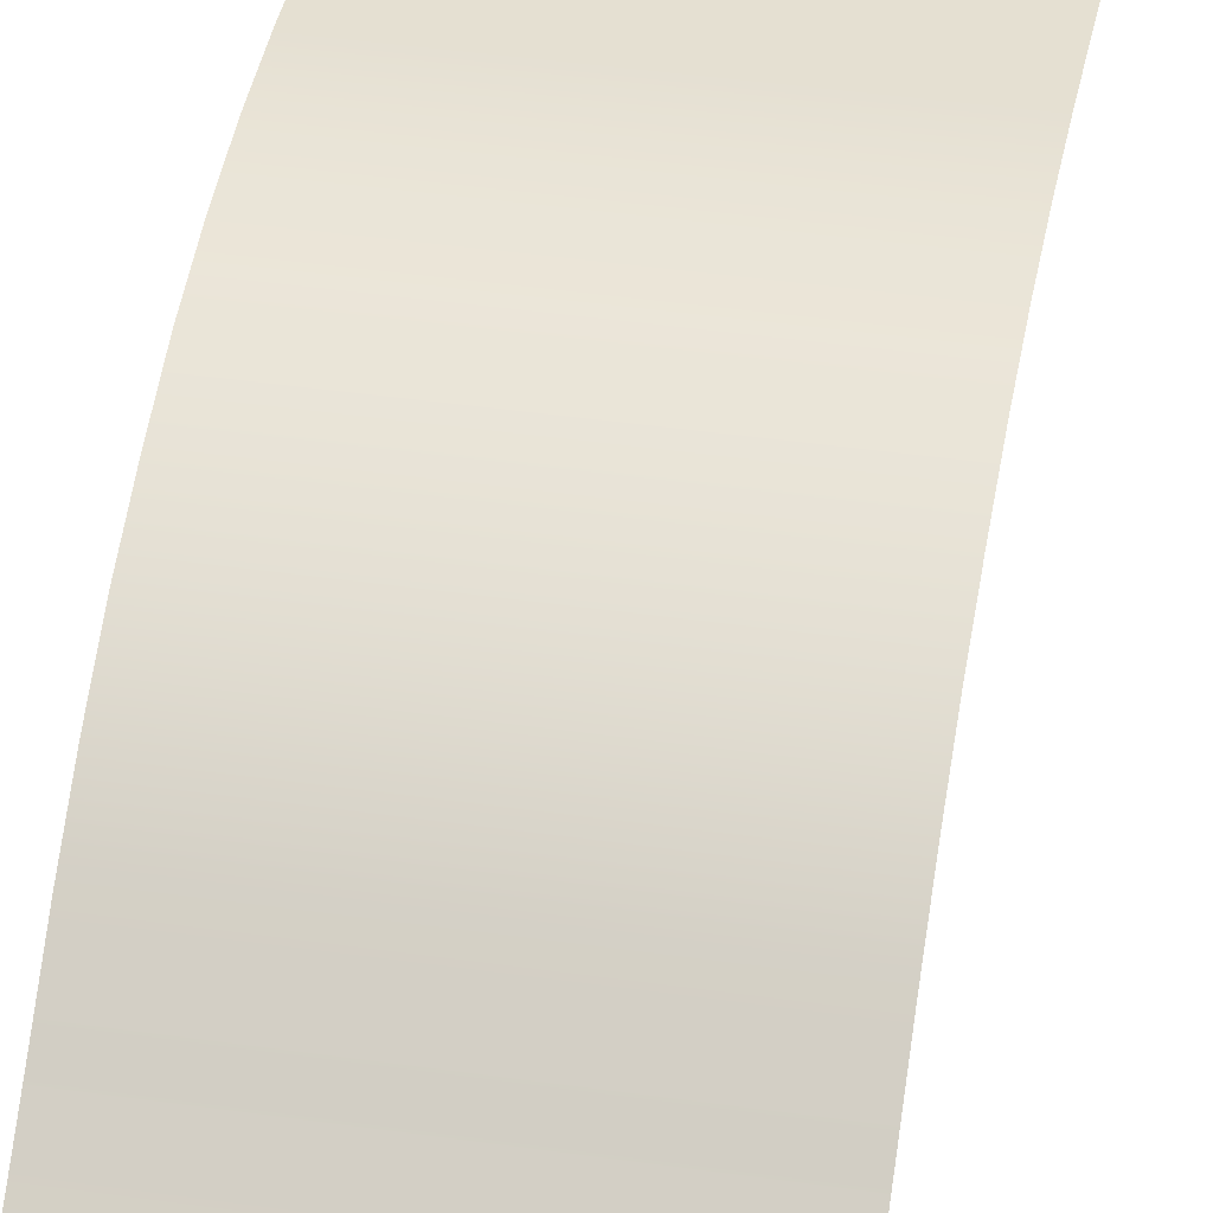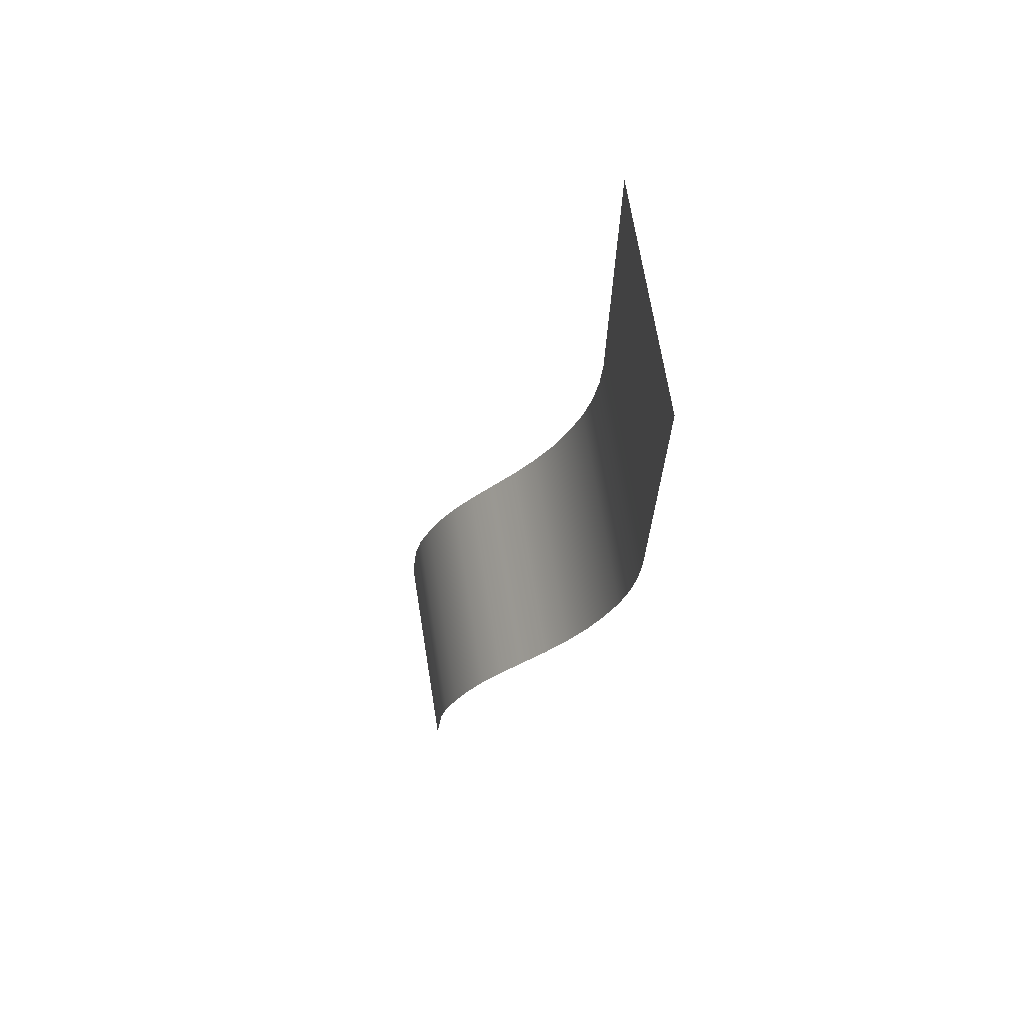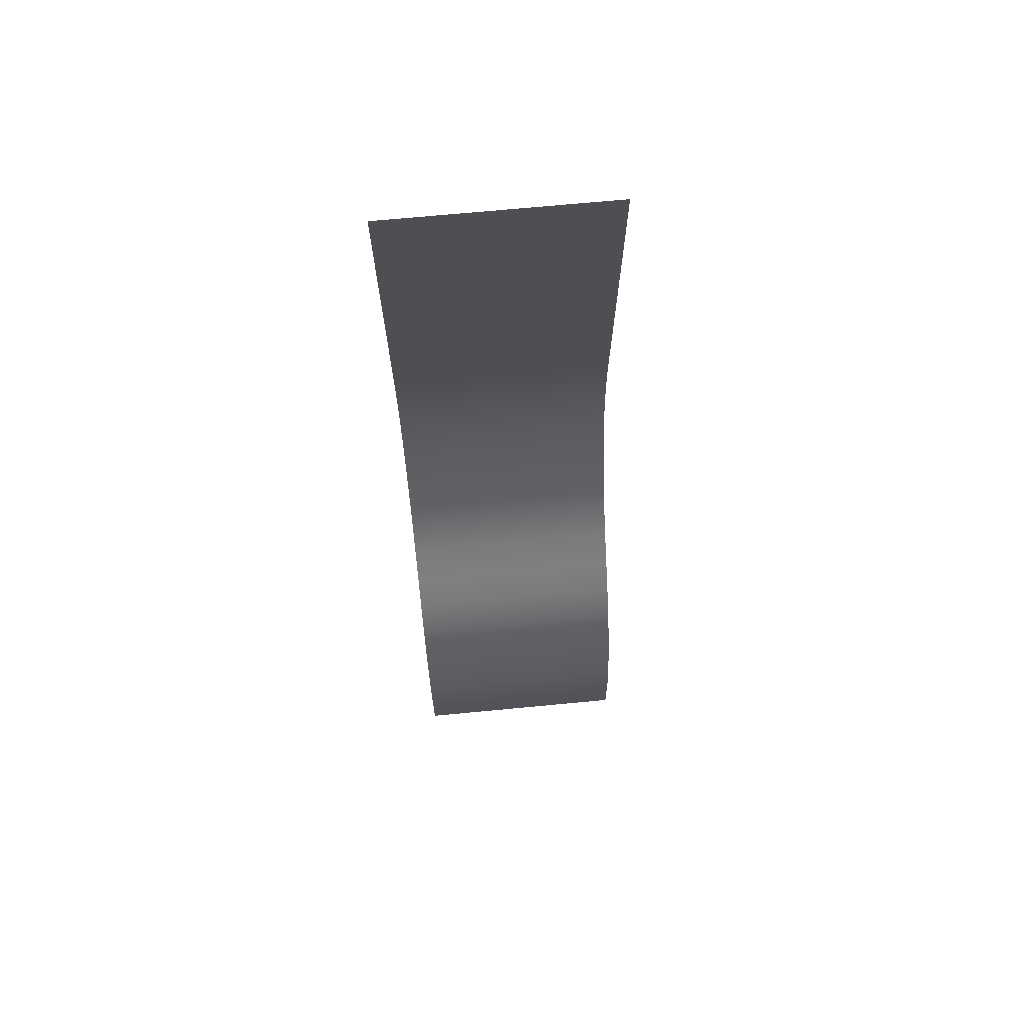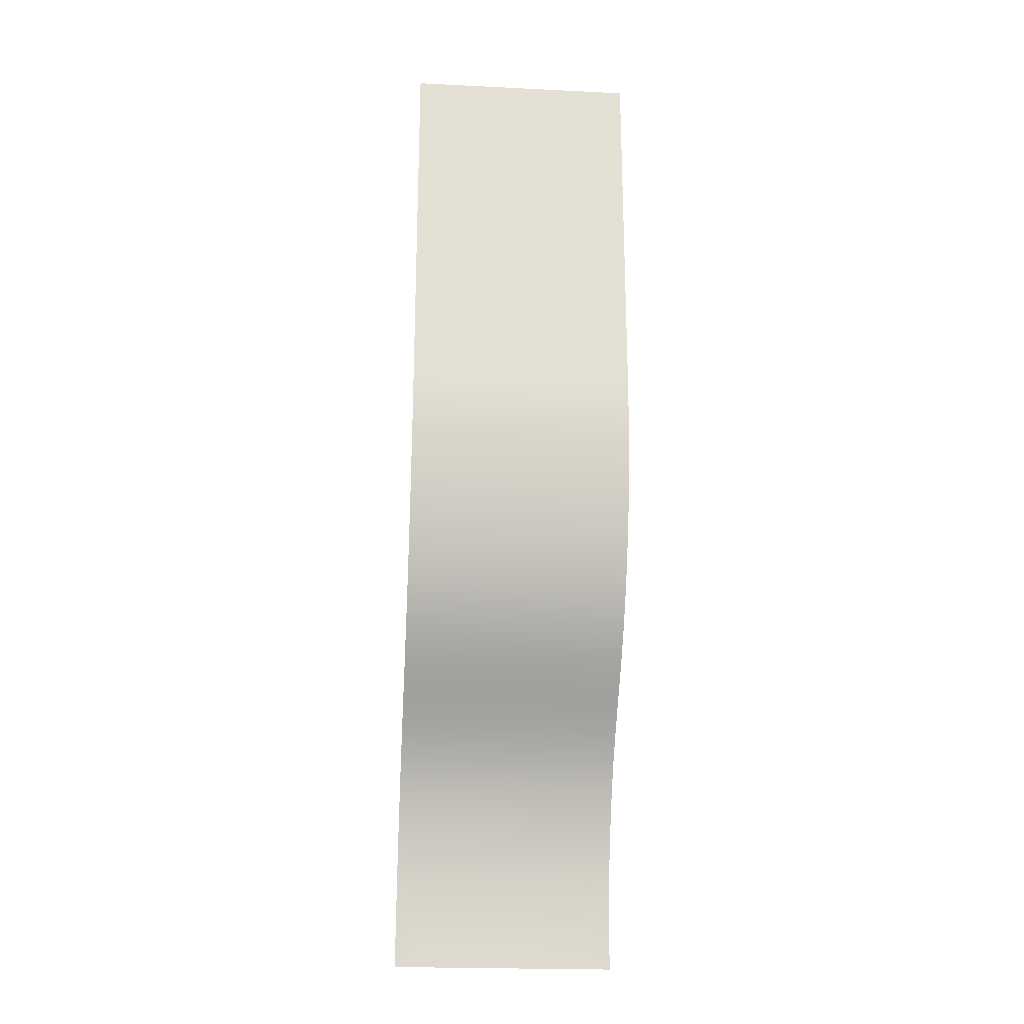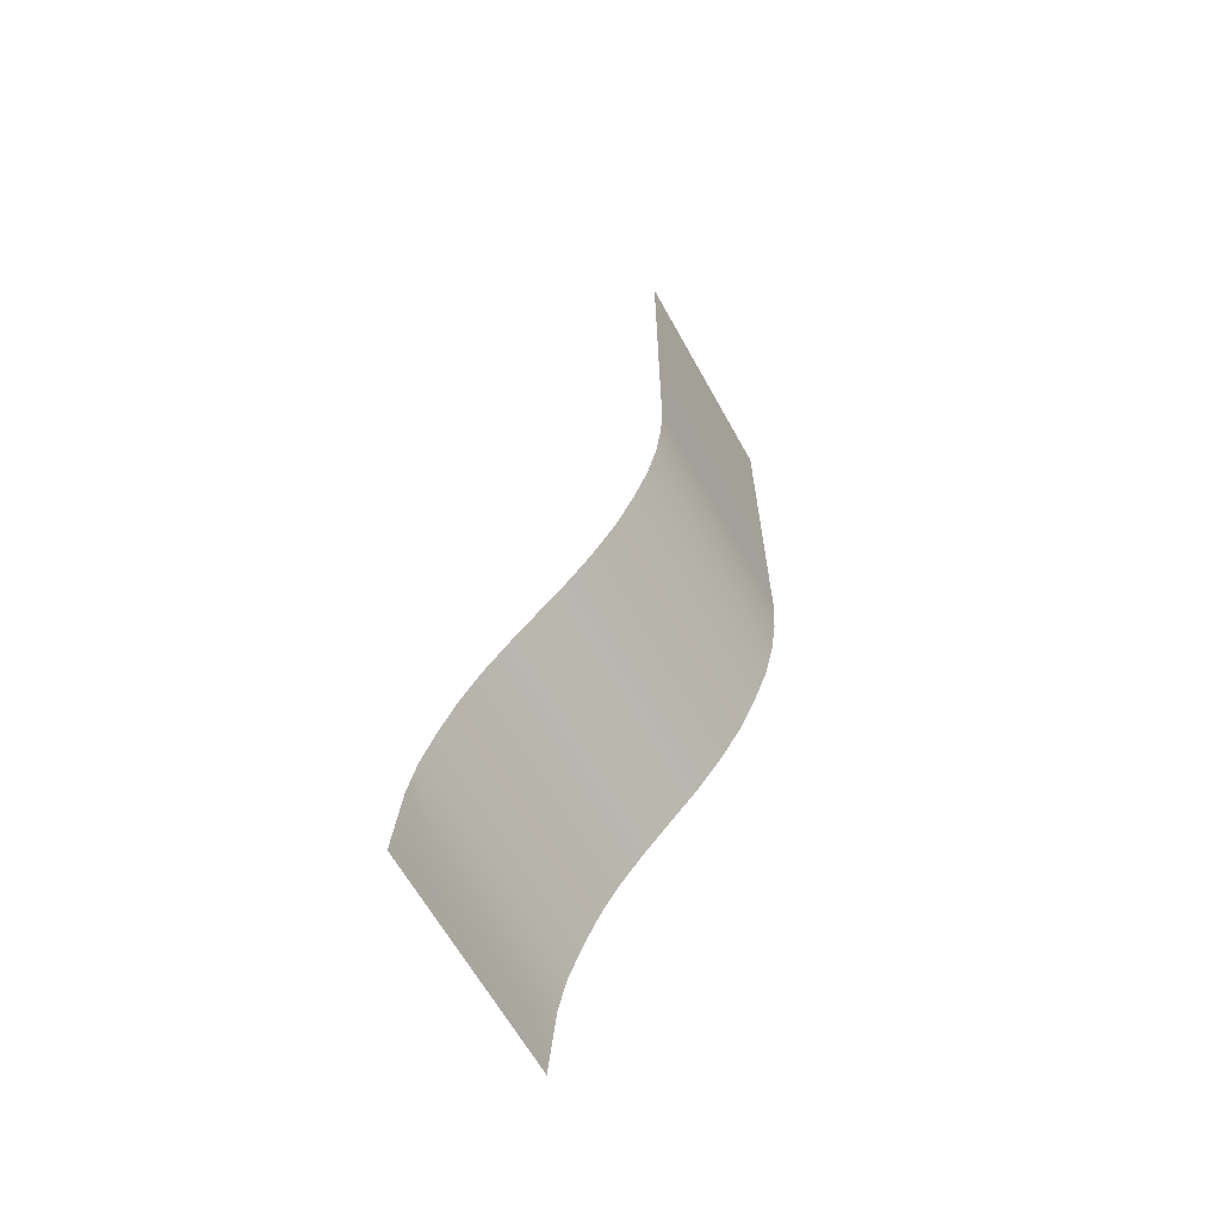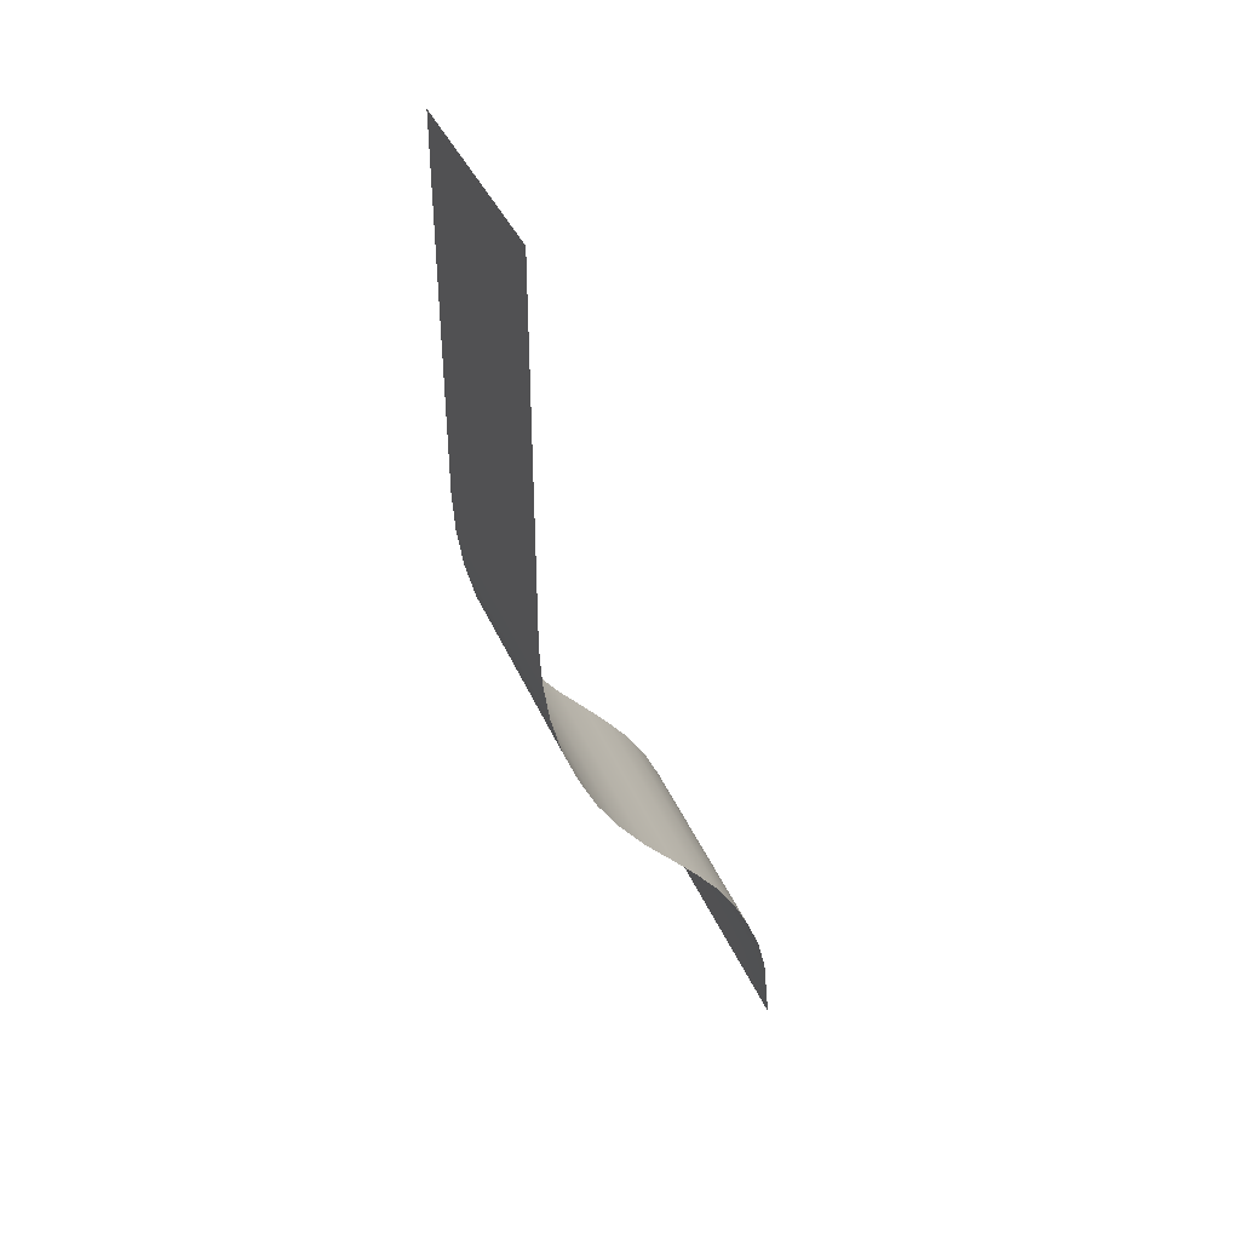
<metadata>
{"format":"obj","ext":"obj","renderer":"f3d","projection":"perspective","resolution":1024,"background":"white","views":[{"elev":37.3,"azim":-169.3,"up":"+Y"},{"elev":69.3,"azim":80.8,"up":"+Z"},{"elev":71.6,"azim":-5.4,"up":"+Z"},{"elev":-22.4,"azim":175.2,"up":"+Z"},{"elev":-63.9,"azim":119.0,"up":"+Z"},{"elev":40.1,"azim":-111.9,"up":"+Z"}]}
</metadata>
<code>
g ENV_S09_SC_RampsA_MO5
v -4.53 4.687 3.816
v -3.313 4.687 18.82
v -4.53 4.687 18.82
v -3.313 4.687 3.816
v 3.249 4.687 18.82
v -3.313 4.592 2.149
v -4.53 4.592 2.149
v 3.249 4.687 3.816
v 4.53 4.687 18.82
v 4.53 4.687 3.816
v 3.249 4.592 2.149
v 4.53 4.592 2.149
v -3.313 4.36 0.4985
v -4.53 4.36 0.4985
v 3.249 4.36 0.4985
v 4.53 4.36 0.4985
v -3.313 3.969 -1.122
v -4.53 3.969 -1.122
v 3.249 3.969 -1.122
v 4.53 3.969 -1.122
v -3.313 3.393 -2.692
v -4.53 3.393 -2.692
v 3.249 3.393 -2.692
v 4.53 3.393 -2.692
v -3.313 2.698 -4.209
v -4.53 2.698 -4.209
v 3.249 2.698 -4.209
v 4.53 2.698 -4.209
v -3.313 1.821 -5.632
v -4.53 1.821 -5.632
v 3.249 1.821 -5.632
v 4.53 1.821 -5.632
v -3.313 0.8165 -6.957
v -4.53 0.8165 -6.957
v 3.249 0.8165 -6.957
v 4.53 0.8165 -6.957
v -3.313 -0.2941 -8.21
v -4.53 -0.2941 -8.21
v 3.249 -0.2941 -8.21
v 4.53 -0.2941 -8.21
v -3.313 -1.256 -9.326
v -4.53 -1.256 -9.326
v 3.249 -1.256 -9.326
v 4.53 -1.256 -9.326
v -3.313 -2.159 -10.48
v -4.53 -2.159 -10.48
v 3.249 -2.159 -10.48
v 4.53 -2.159 -10.48
v -3.313 -2.924 -11.74
v -4.53 -2.924 -11.74
v 3.249 -2.924 -11.74
v 4.53 -2.924 -11.74
v -3.313 -3.546 -13.08
v -4.53 -3.546 -13.08
v 3.249 -3.546 -13.08
v 4.53 -3.546 -13.08
v -3.313 -4.068 -14.45
v -4.53 -4.068 -14.45
v 3.249 -4.068 -14.45
v 4.53 -4.068 -14.45
v -3.313 -4.399 -15.89
v -4.53 -4.399 -15.89
v 3.249 -4.399 -15.89
v 4.53 -4.399 -15.89
v -3.313 -4.576 -17.35
v -4.53 -4.687 -18.82
v 3.249 -4.576 -17.35
v 4.53 -4.687 -18.82
g ENV_S09_SC_RampsA_MO5_0
f 3 2 1
f 2 4 1
f 2 5 4
f 4 6 1
f 6 7 1
f 5 8 4
f 4 8 6
f 5 9 8
f 9 10 8
f 8 10 11
f 8 11 6
f 10 12 11
f 6 13 7
f 6 11 13
f 13 14 7
f 11 12 15
f 11 15 13
f 12 16 15
f 13 17 14
f 13 15 17
f 17 18 14
f 15 16 19
f 15 19 17
f 16 20 19
f 17 21 18
f 17 19 21
f 21 22 18
f 19 20 23
f 19 23 21
f 20 24 23
f 21 25 22
f 21 23 25
f 25 26 22
f 23 24 27
f 23 27 25
f 24 28 27
f 25 29 26
f 25 27 29
f 29 30 26
f 27 28 31
f 27 31 29
f 28 32 31
f 29 33 30
f 29 31 33
f 33 34 30
f 31 32 35
f 31 35 33
f 32 36 35
f 33 37 34
f 33 35 37
f 37 38 34
f 35 36 39
f 35 39 37
f 36 40 39
f 37 41 38
f 37 39 41
f 41 42 38
f 39 40 43
f 39 43 41
f 40 44 43
f 41 45 42
f 41 43 45
f 45 46 42
f 43 44 47
f 43 47 45
f 44 48 47
f 45 49 46
f 45 47 49
f 49 50 46
f 47 48 51
f 47 51 49
f 48 52 51
f 49 53 50
f 49 51 53
f 53 54 50
f 51 52 55
f 51 55 53
f 52 56 55
f 53 57 54
f 53 55 57
f 57 58 54
f 55 56 59
f 55 59 57
f 56 60 59
f 57 61 58
f 57 59 61
f 61 62 58
f 59 60 63
f 59 63 61
f 60 64 63
f 61 65 62
f 61 63 65
f 65 66 62
f 63 64 67
f 63 67 65
f 65 67 66
f 64 68 67
f 67 68 66

</code>
